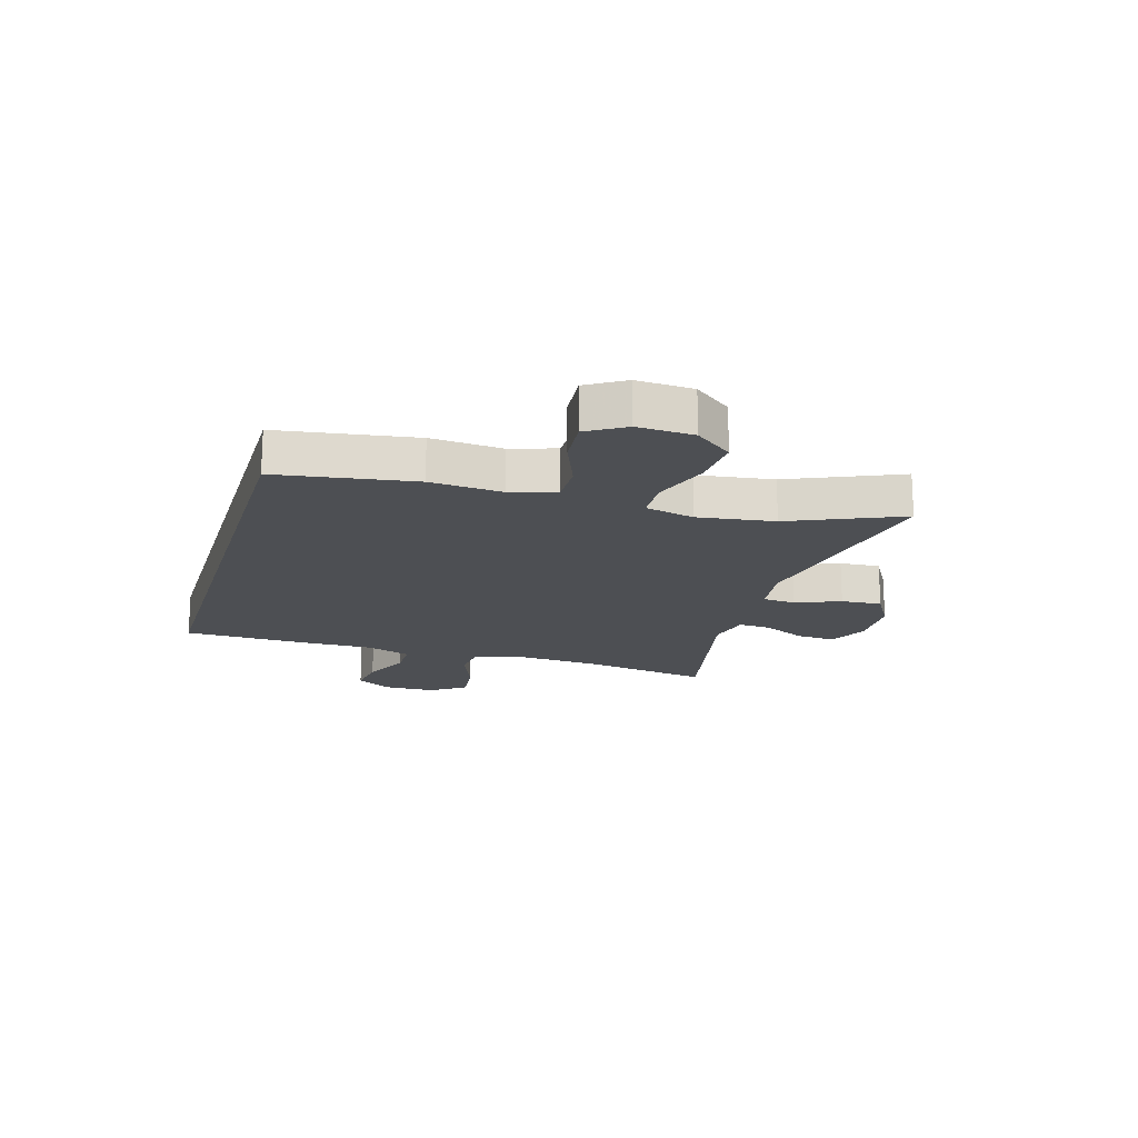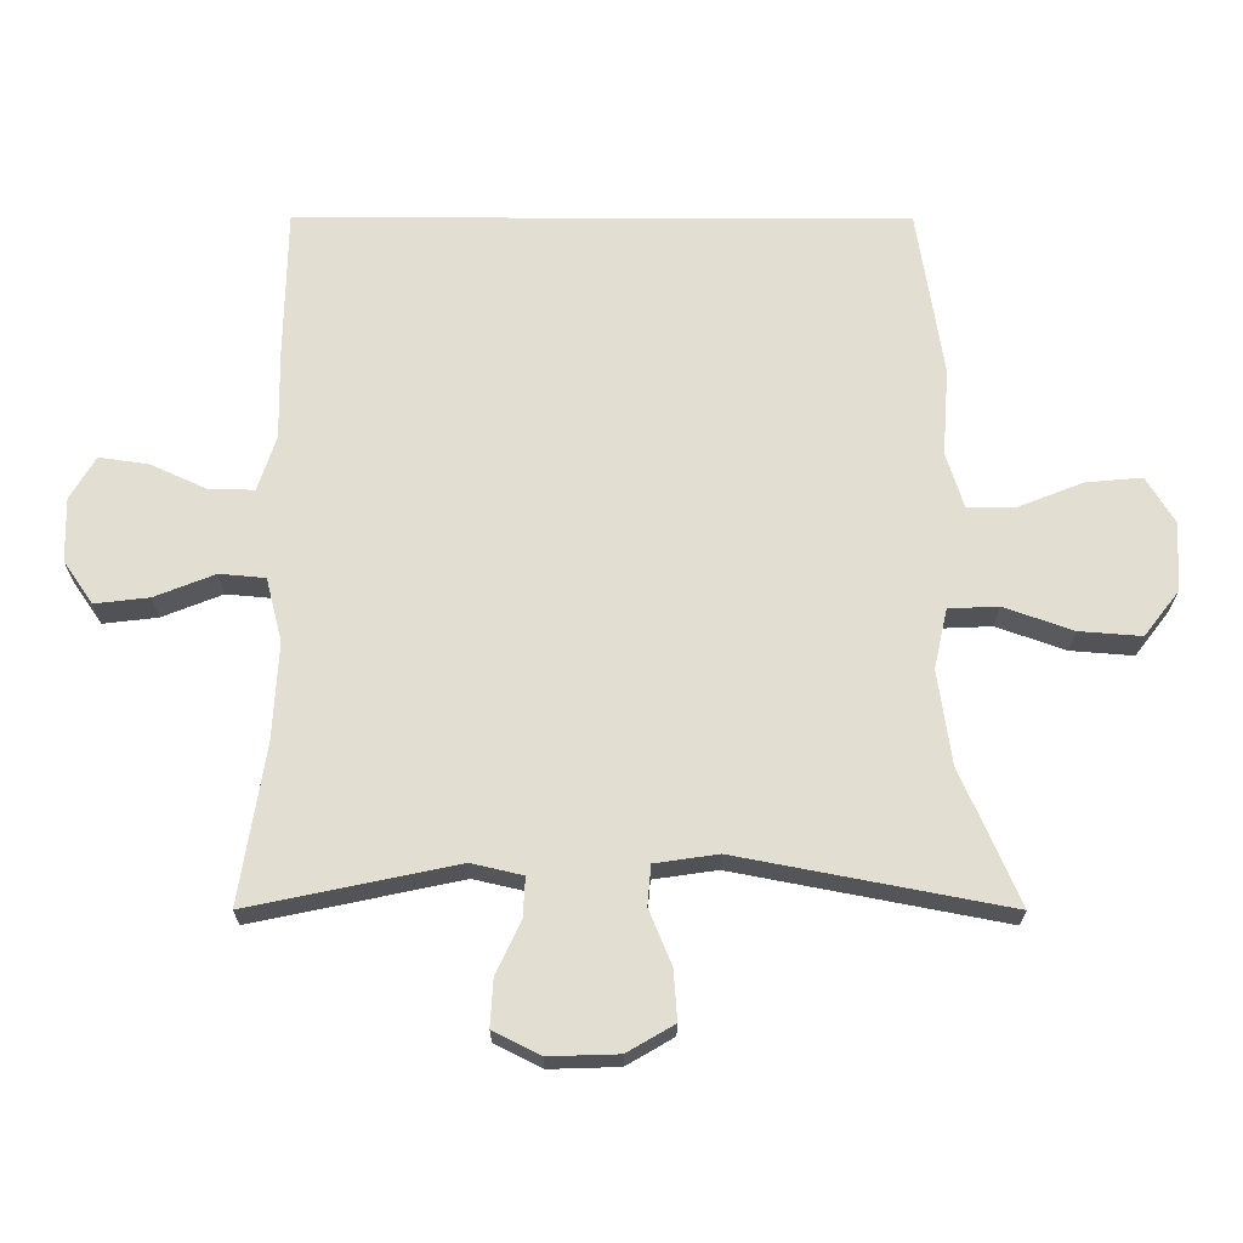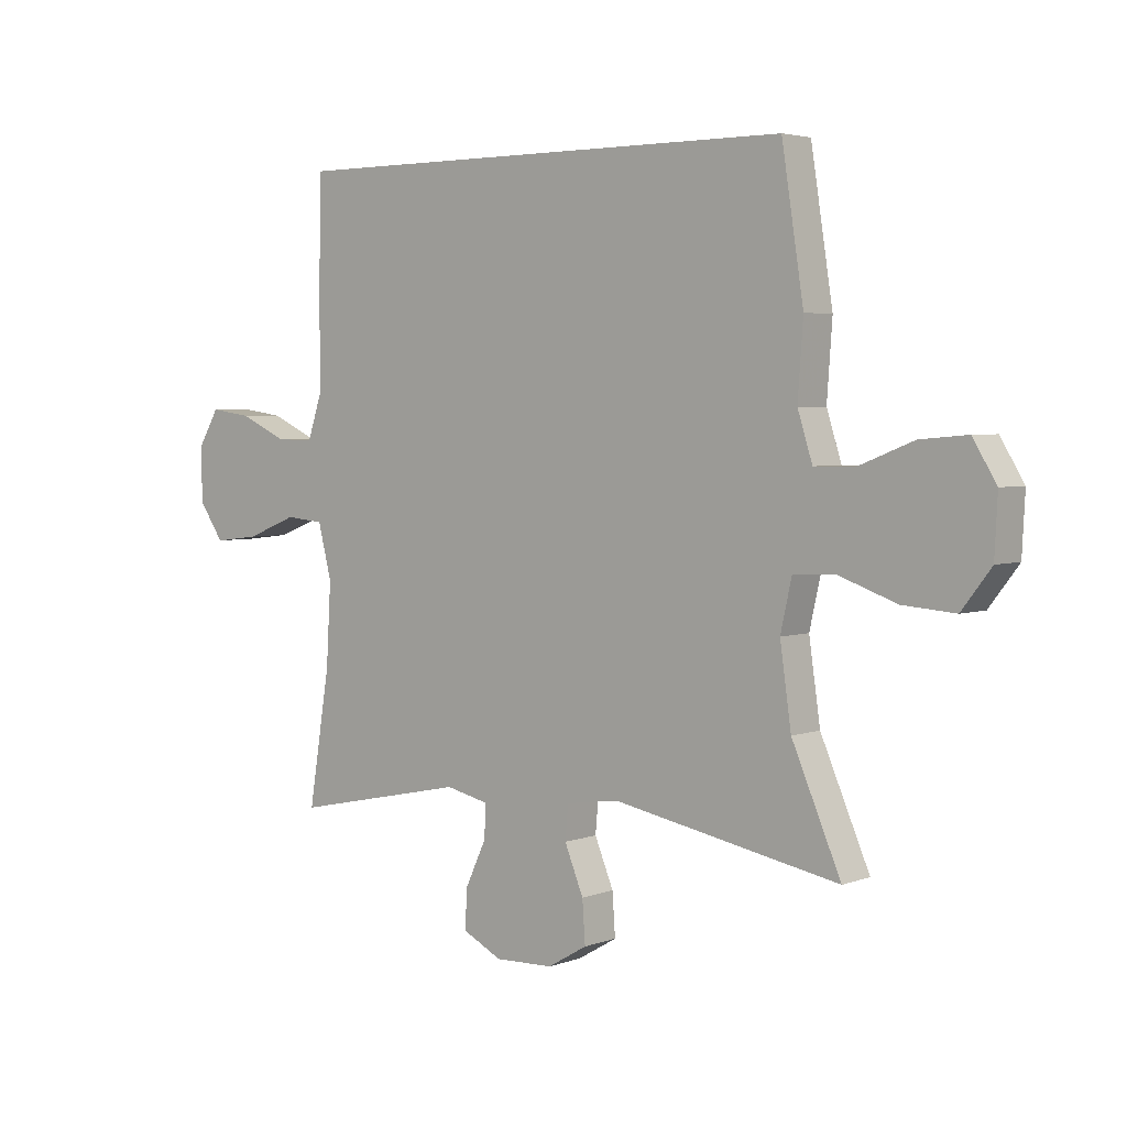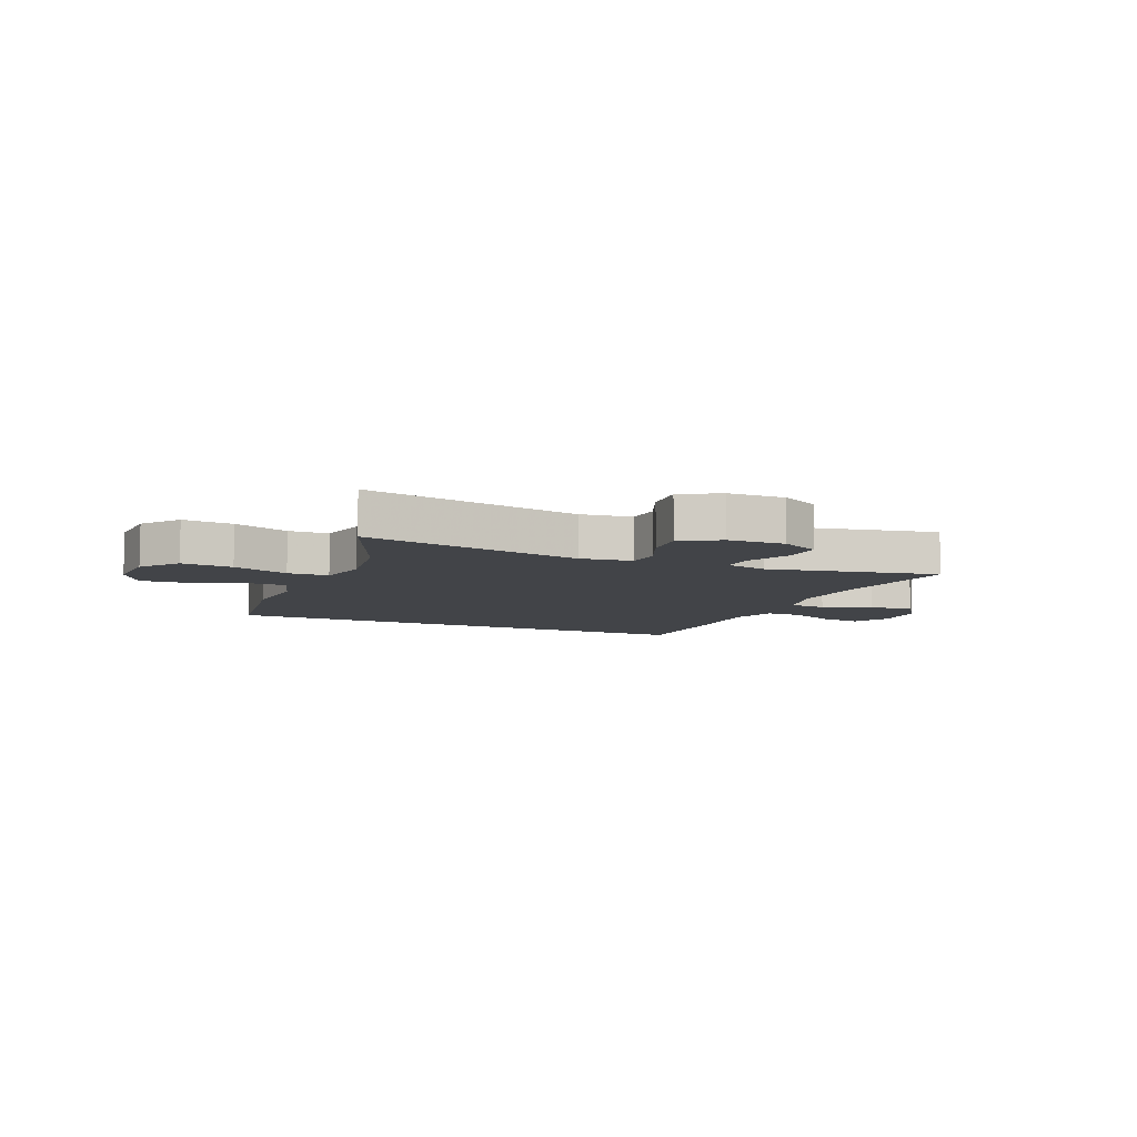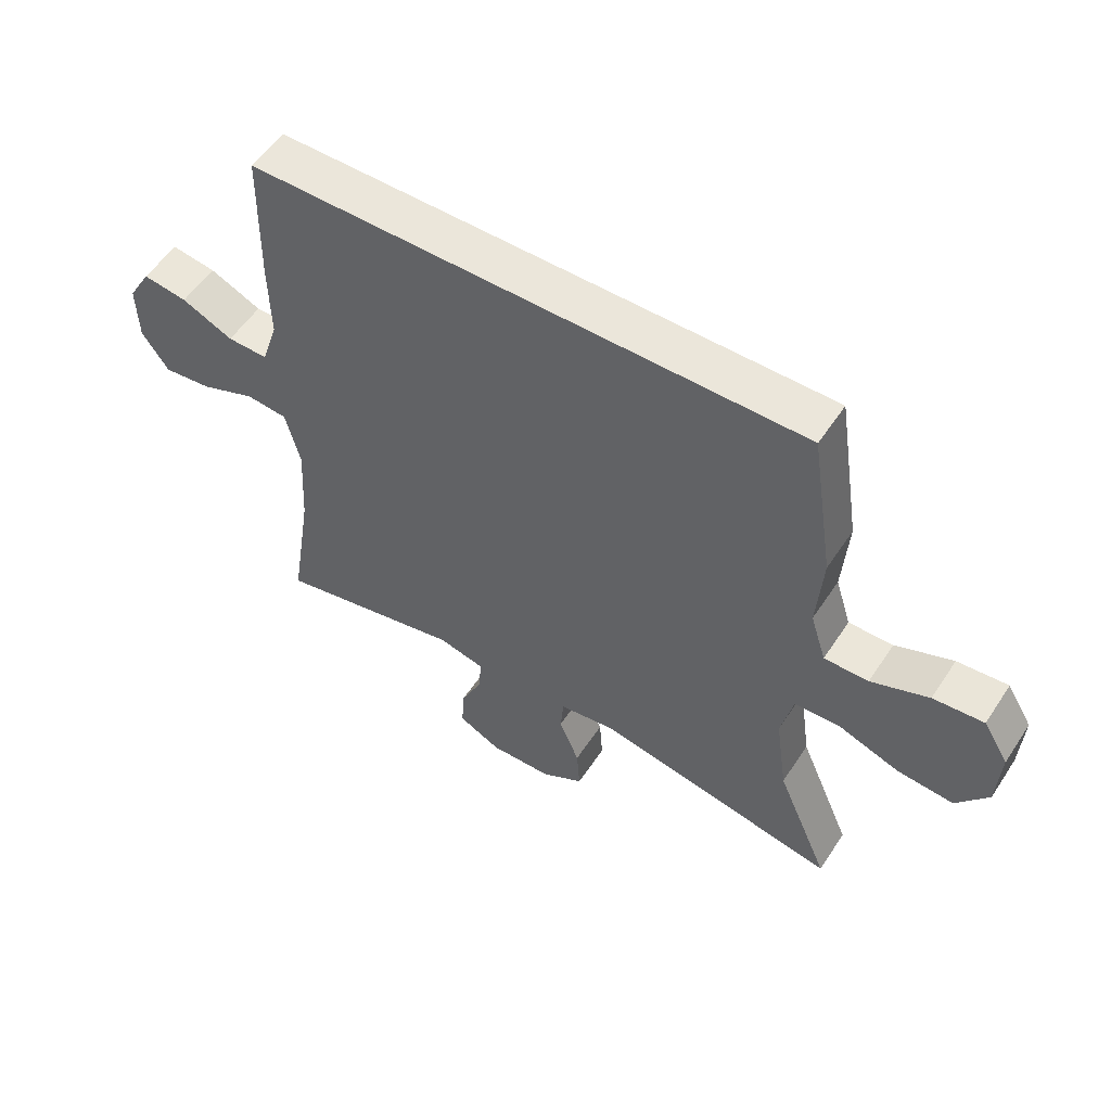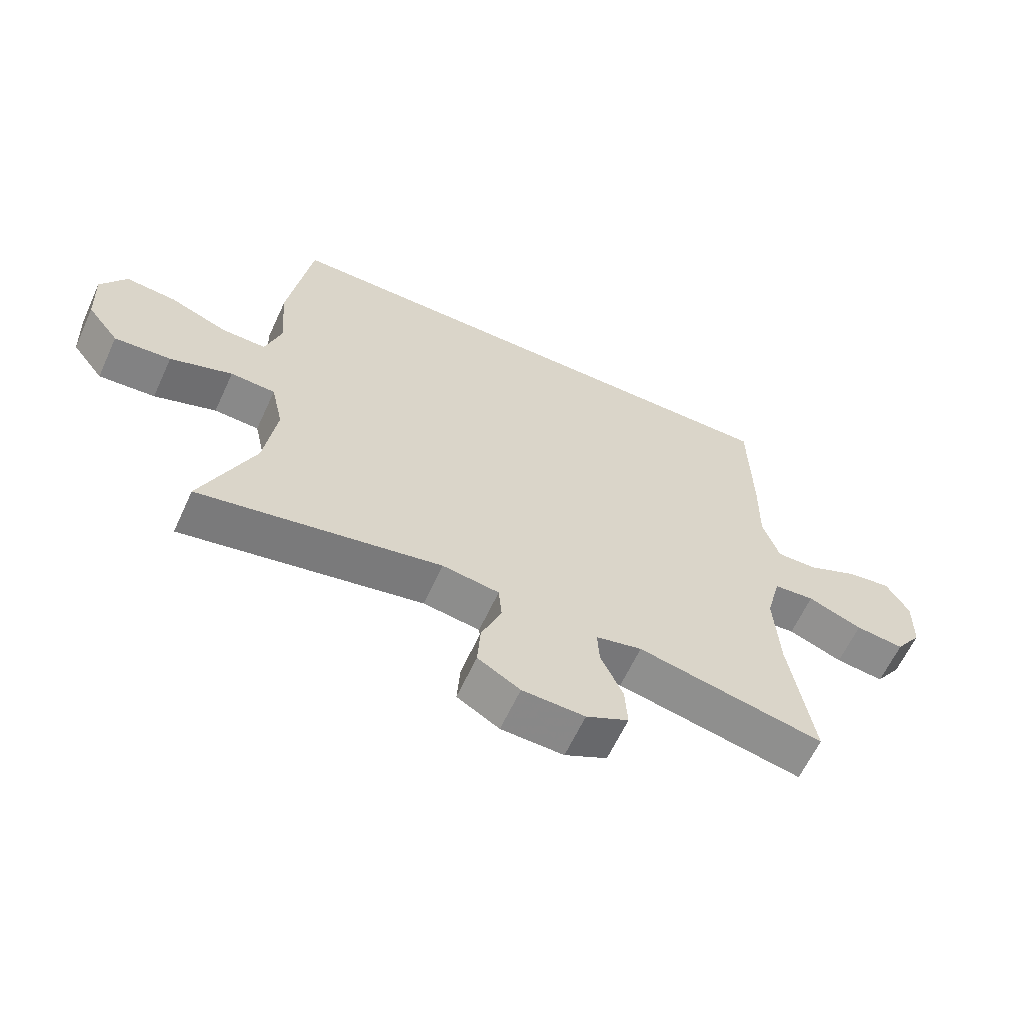
<metadata>
{"format":"obj","ext":"obj","renderer":"f3d","projection":"perspective","resolution":1024,"background":"white","views":[{"elev":-18.0,"azim":73.4,"up":"+Y"},{"elev":-22.1,"azim":-0.1,"up":"+Z"},{"elev":3.7,"azim":39.6,"up":"+Z"},{"elev":-8.1,"azim":156.6,"up":"+Y"},{"elev":54.8,"azim":32.8,"up":"+Z"},{"elev":-62.4,"azim":155.3,"up":"+Z"}]}
</metadata>
<code>
v 0.396 0.07 0.5
v 0.433 0.07 0.261
v 0.424 0.07 0.136
v 0.449 0.07 0.057
v 0.519 0.07 0.058
v 0.61 0.07 0.094
v 0.69 0.07 0.101
v 0.73 0.07 0.035
v 0.725 0.07 -0.063
v 0.675 0.07 -0.128
v 0.586 0.07 -0.121
v 0.488 0.07 -0.086
v 0.417 0.07 -0.089
v 0.398 0.07 -0.174
v 0.417 0.07 -0.307
v 0.5 0.07 -0.5
v 0.117 0.07 -0.426
v 0.027 0.07 -0.439
v 0.022 0.07 -0.496
v 0.054 0.07 -0.574
v 0.059 0.07 -0.645
v -0.008 0.07 -0.684
v -0.107 0.07 -0.687
v -0.174 0.07 -0.653
v -0.17 0.07 -0.586
v -0.135 0.07 -0.511
v -0.132 0.07 -0.455
v -0.205 0.07 -0.438
v -0.5 0.07 -0.5
v -0.464 0.07 -0.275
v -0.456 0.07 -0.137
v -0.479 0.07 -0.046
v -0.544 0.07 -0.04
v -0.63 0.07 -0.074
v -0.707 0.07 -0.083
v -0.749 0.07 -0.022
v -0.751 0.07 0.069
v -0.715 0.07 0.13
v -0.645 0.07 0.12
v -0.564 0.07 0.083
v -0.5 0.07 0.082
v -0.474 0.07 0.161
v -0.476 0.07 0.285
v -0.472 0.07 0.5
v 0.396 0 0.5
v 0.433 0 0.261
v 0.424 0 0.136
v 0.449 0 0.057
v 0.519 0 0.058
v 0.61 0 0.094
v 0.69 0 0.101
v 0.73 0 0.035
v 0.725 0 -0.063
v 0.675 0 -0.128
v 0.586 0 -0.121
v 0.488 0 -0.086
v 0.417 0 -0.089
v 0.398 0 -0.174
v 0.417 0 -0.307
v 0.5 0 -0.5
v 0.117 0 -0.426
v 0.027 0 -0.439
v 0.022 0 -0.496
v 0.054 0 -0.574
v 0.059 0 -0.645
v -0.008 0 -0.684
v -0.107 0 -0.687
v -0.174 0 -0.653
v -0.17 0 -0.586
v -0.135 0 -0.511
v -0.132 0 -0.455
v -0.205 0 -0.438
v -0.5 0 -0.5
v -0.464 0 -0.275
v -0.456 0 -0.137
v -0.479 0 -0.046
v -0.544 0 -0.04
v -0.63 0 -0.074
v -0.707 0 -0.083
v -0.749 0 -0.022
v -0.751 0 0.069
v -0.715 0 0.13
v -0.645 0 0.12
v -0.564 0 0.083
v -0.5 0 0.082
v -0.474 0 0.161
v -0.476 0 0.285
v -0.472 0 0.5
f 42 43 44 1
f 41 42 1 2
f 37 38 39 40
f 37 40 41
f 36 37 41
f 33 34 35 36
f 33 36 41 2
f 28 29 30
f 27 28 30 31
f 23 24 25 26
f 23 26 27
f 22 23 27
f 19 20 21 22
f 18 19 22 27
f 17 18 27 31
f 15 16 17 31
f 9 10 11 12
f 9 12 13
f 8 9 13
f 5 6 7 8
f 4 5 8 13
f 3 4 13 14
f 32 33 2 3
f 14 15 31 32
f 3 14 32
f 45 88 87 86
f 46 45 86 85
f 84 83 82 81
f 85 84 81
f 85 81 80
f 80 79 78 77
f 46 85 80 77
f 74 73 72
f 75 74 72 71
f 70 69 68 67
f 71 70 67
f 71 67 66
f 66 65 64 63
f 71 66 63 62
f 75 71 62 61
f 75 61 60 59
f 56 55 54 53
f 57 56 53
f 57 53 52
f 52 51 50 49
f 57 52 49 48
f 58 57 48 47
f 47 46 77 76
f 76 75 59 58
f 76 58 47
f 1 45 46 2
f 2 46 47 3
f 3 47 48 4
f 4 48 49 5
f 5 49 50 6
f 6 50 51 7
f 7 51 52 8
f 8 52 53 9
f 9 53 54 10
f 10 54 55 11
f 11 55 56 12
f 12 56 57 13
f 13 57 58 14
f 14 58 59 15
f 15 59 60 16
f 16 60 61 17
f 17 61 62 18
f 18 62 63 19
f 19 63 64 20
f 20 64 65 21
f 21 65 66 22
f 22 66 67 23
f 23 67 68 24
f 24 68 69 25
f 25 69 70 26
f 26 70 71 27
f 27 71 72 28
f 28 72 73 29
f 29 73 74 30
f 30 74 75 31
f 31 75 76 32
f 32 76 77 33
f 33 77 78 34
f 34 78 79 35
f 35 79 80 36
f 36 80 81 37
f 37 81 82 38
f 38 82 83 39
f 39 83 84 40
f 40 84 85 41
f 41 85 86 42
f 42 86 87 43
f 43 87 88 44
f 44 88 45 1

</code>
